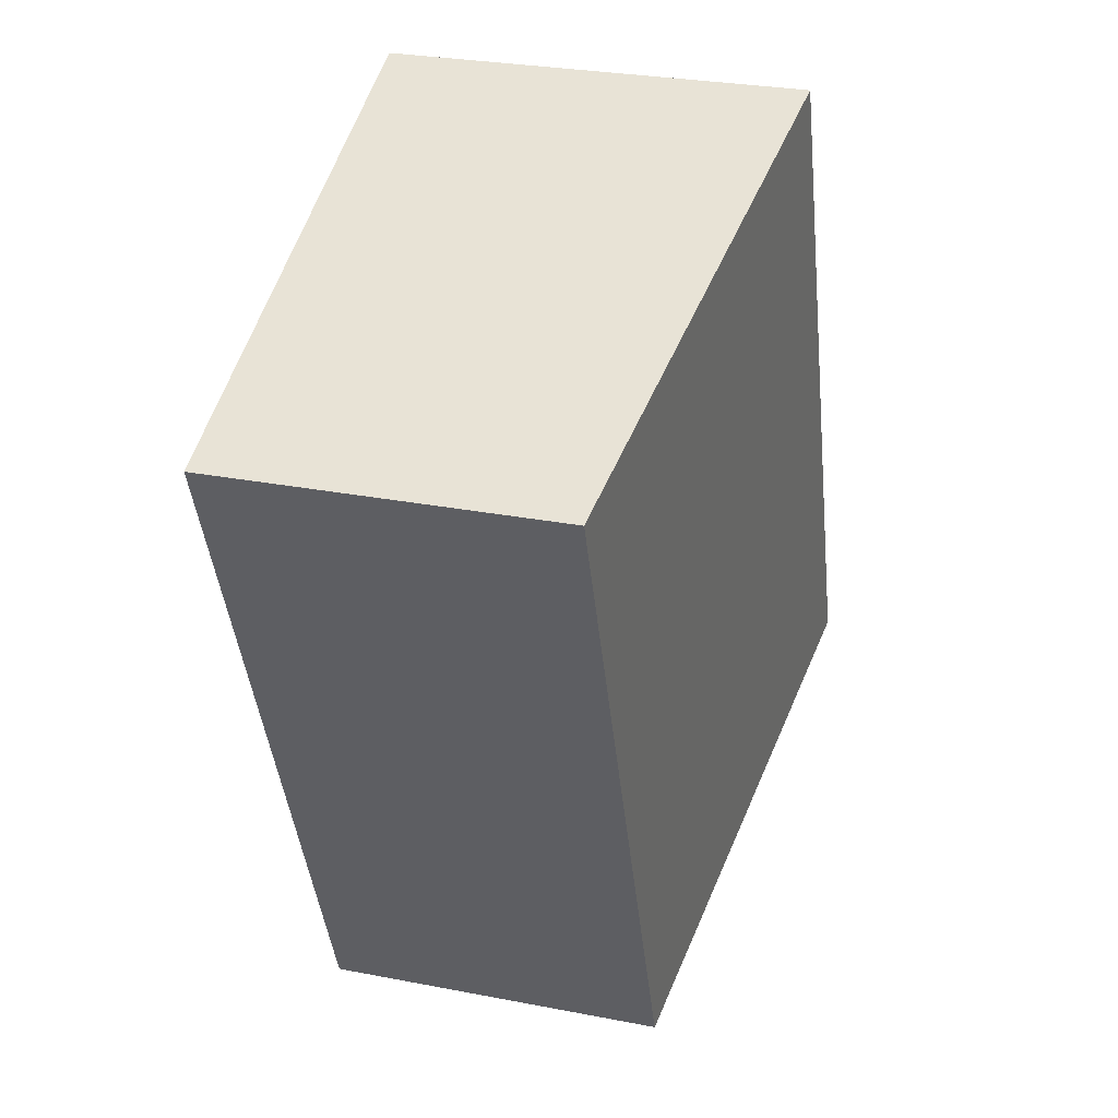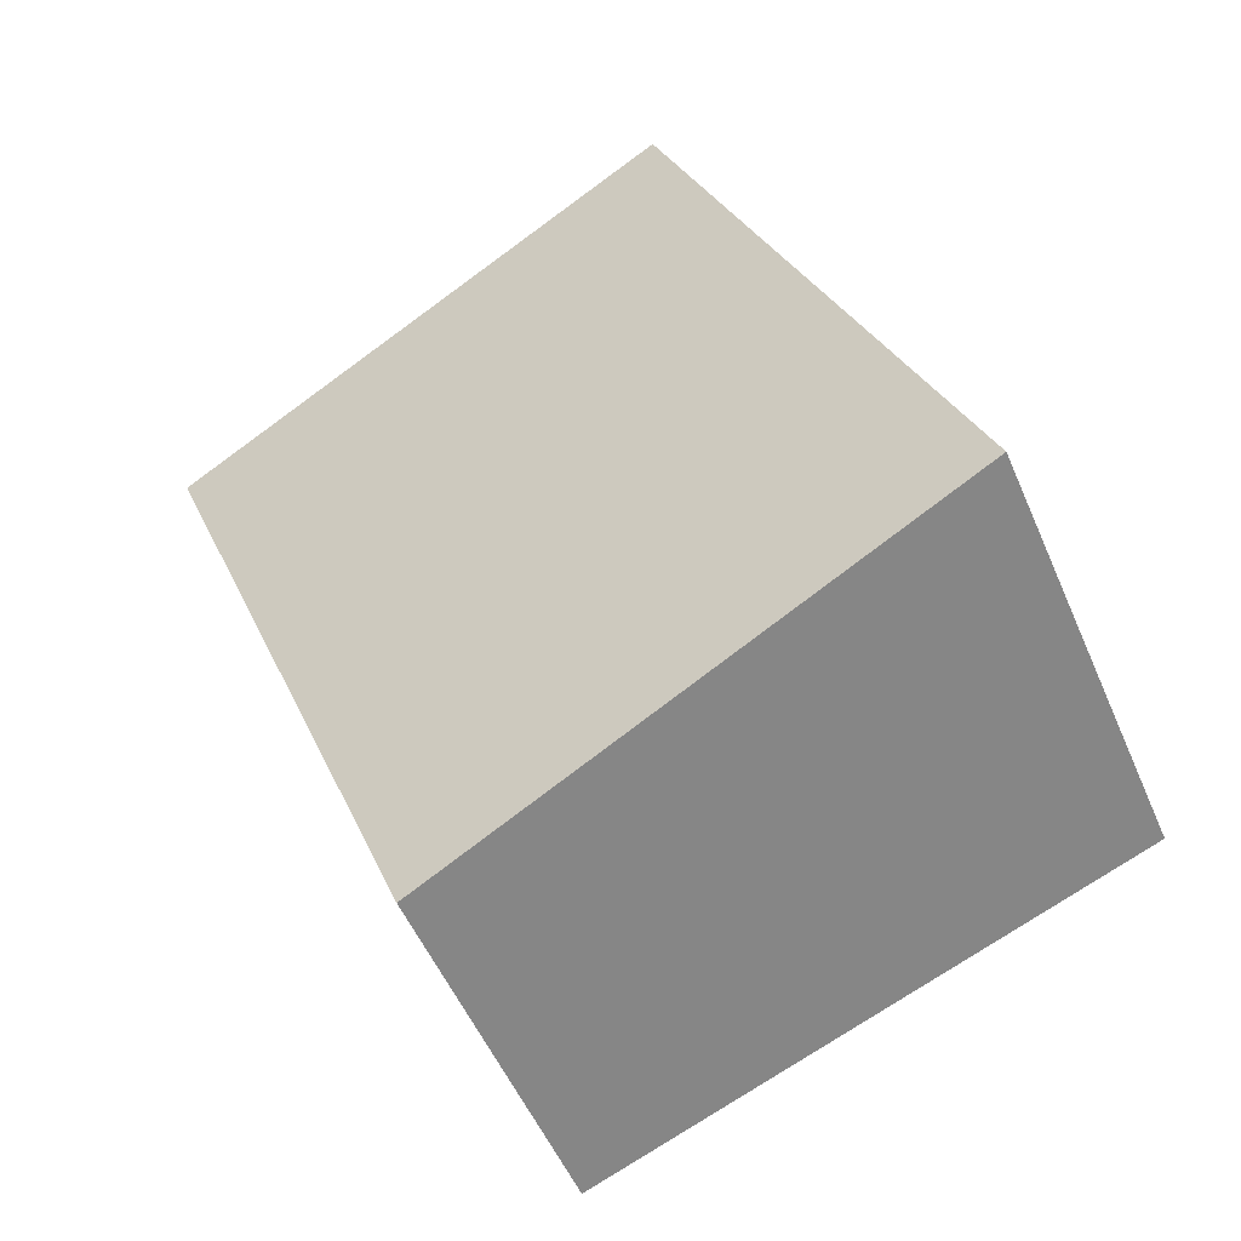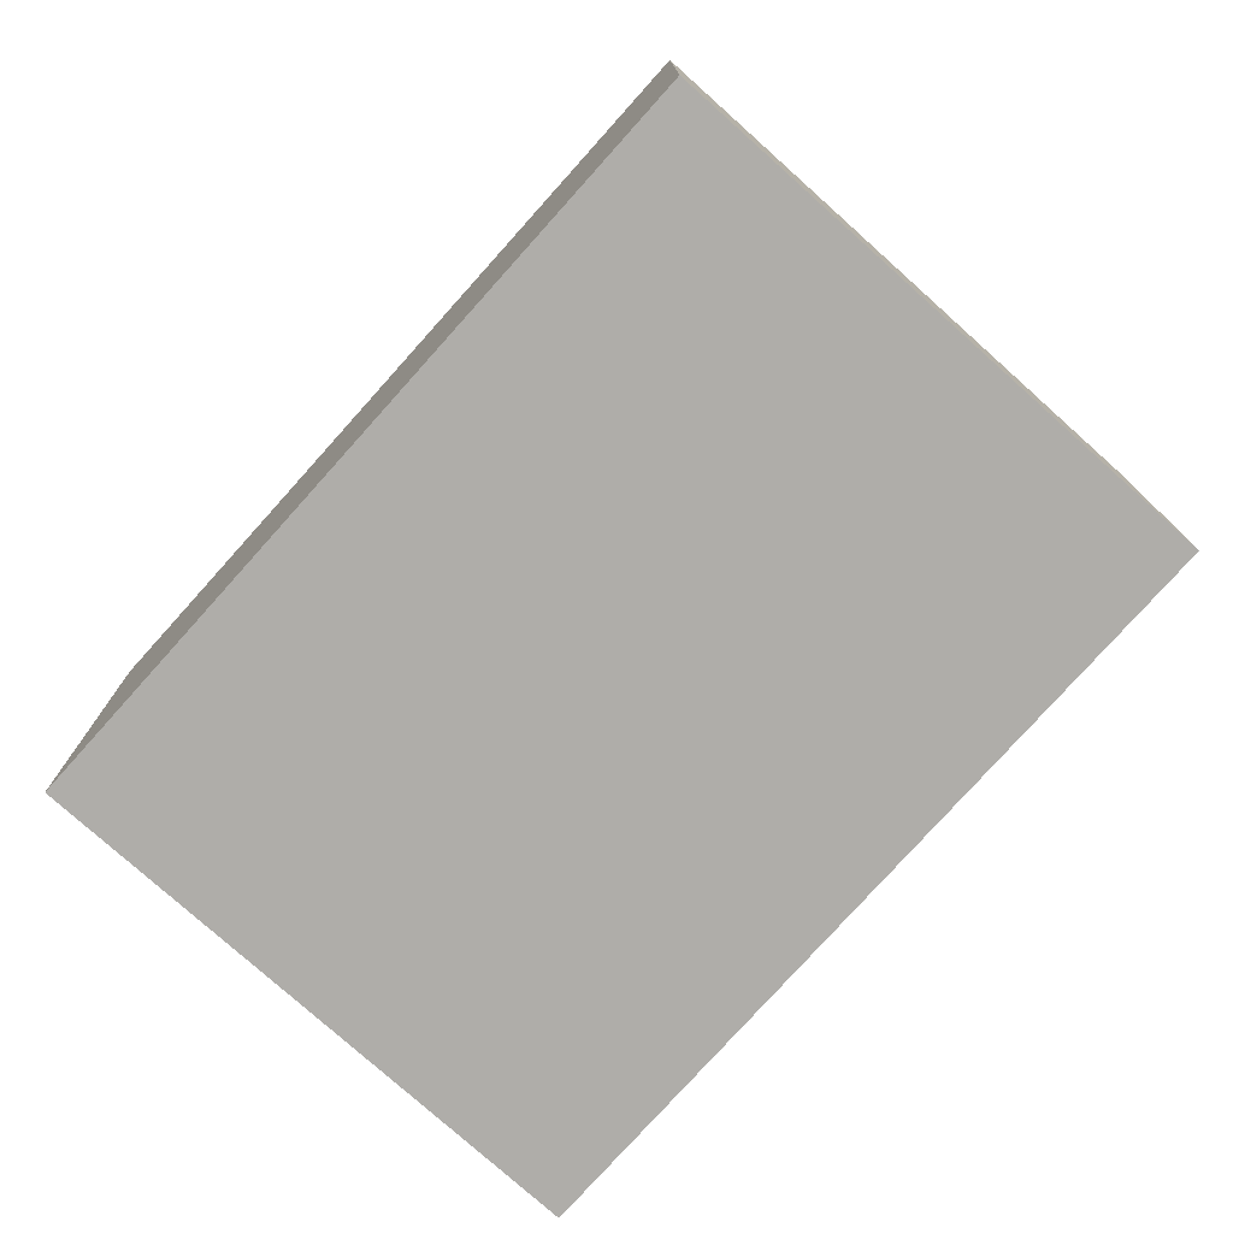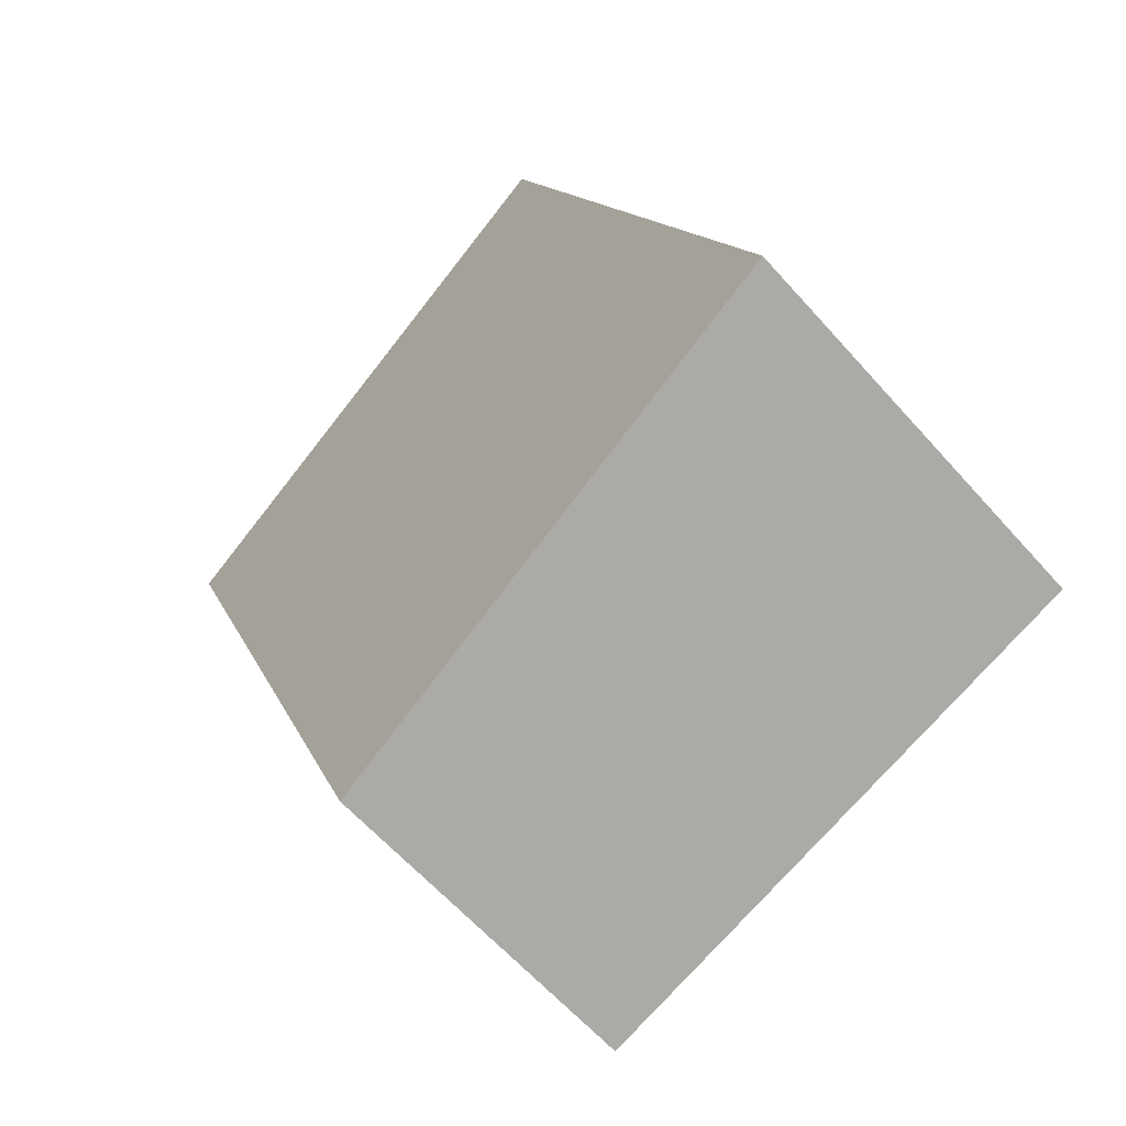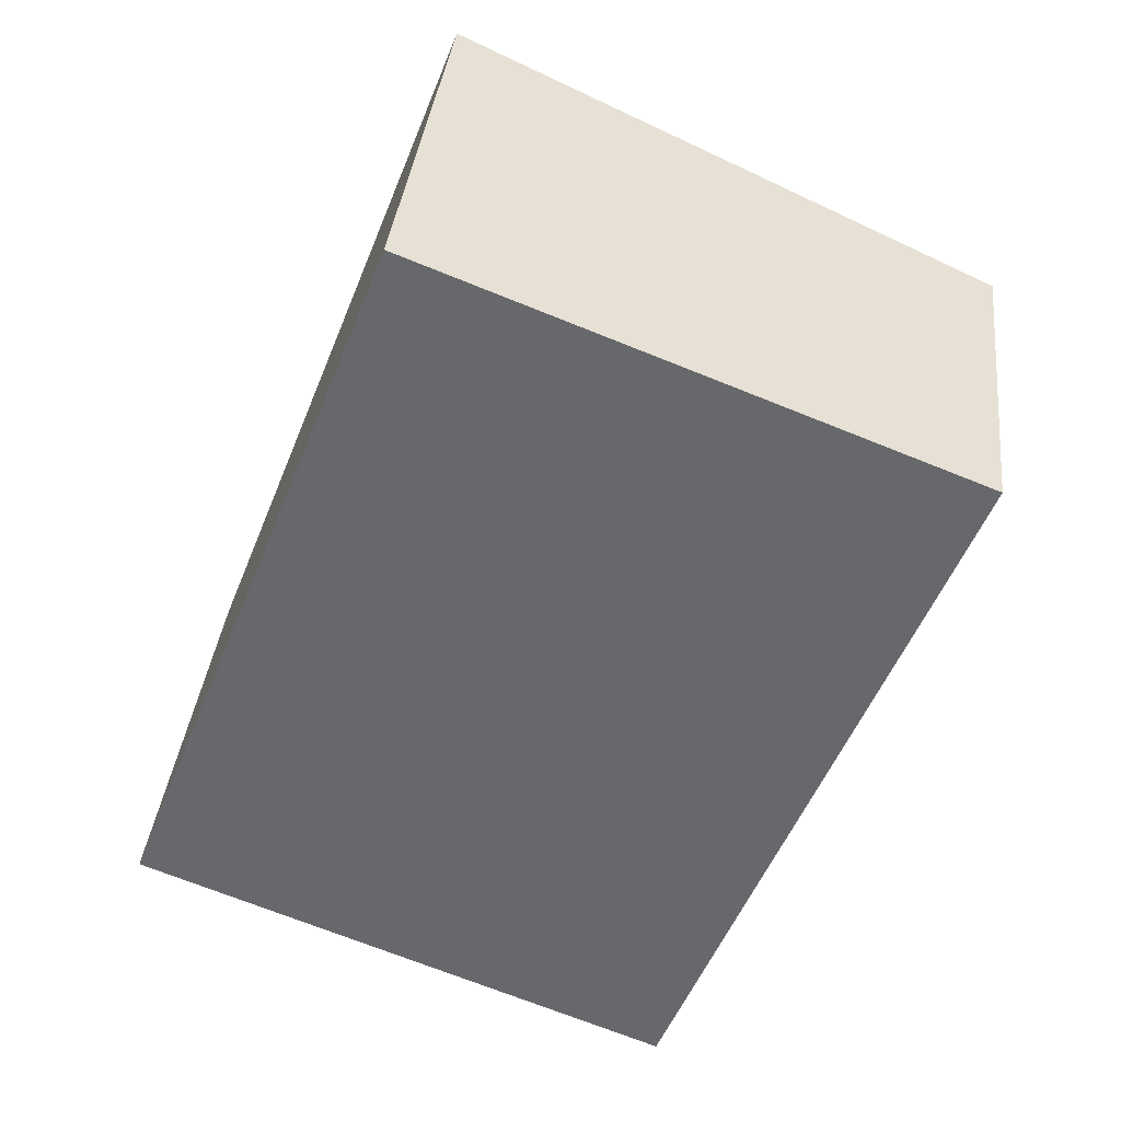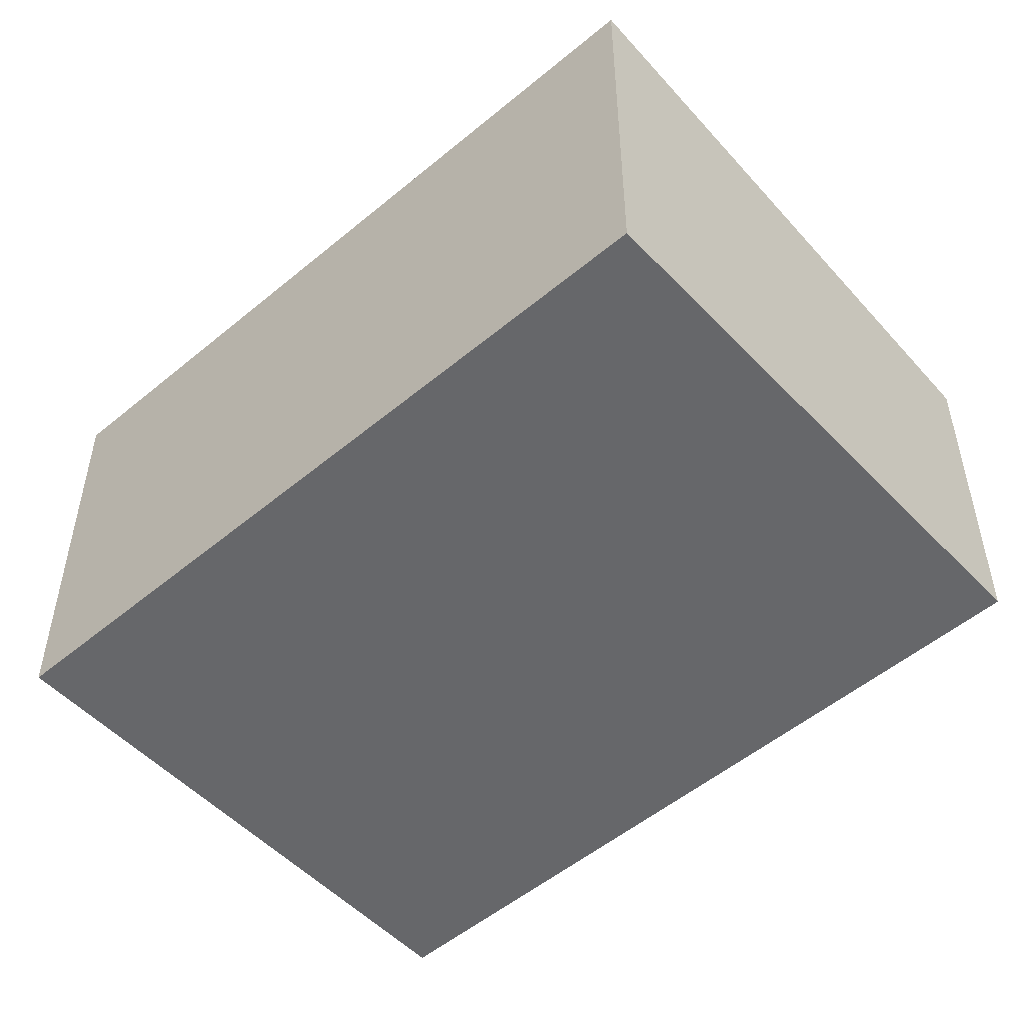
<metadata>
{"format":"obj","ext":"obj","renderer":"f3d","projection":"perspective","resolution":1024,"background":"white","views":[{"elev":28.4,"azim":106.3,"up":"+Z"},{"elev":-53.6,"azim":-156.9,"up":"+Z"},{"elev":-77.3,"azim":-20.7,"up":"+Y"},{"elev":-62.2,"azim":-138.5,"up":"+Z"},{"elev":36.8,"azim":6.4,"up":"+Z"},{"elev":-52.2,"azim":-26.9,"up":"+Y"}]}
</metadata>
<code>
v  2.037 3.022 5.268
v  3.825 2.52 -1.479
v  0 3.022 1.85e-16
v  5.862 2.52 3.788
v  5.862 -2.319e-16 3.788
v  3.825 9.056e-17 -1.479
v  0 0 0
v  2.037 -3.226e-16 5.268
g defaultobject
f 1 2 3
f 2 1 4
f 5 2 4
f 2 5 6
f 2 7 3
f 7 2 6
f 7 1 3
f 1 7 8
f 8 4 1
f 4 8 5
f 5 7 6
f 7 5 8

</code>
